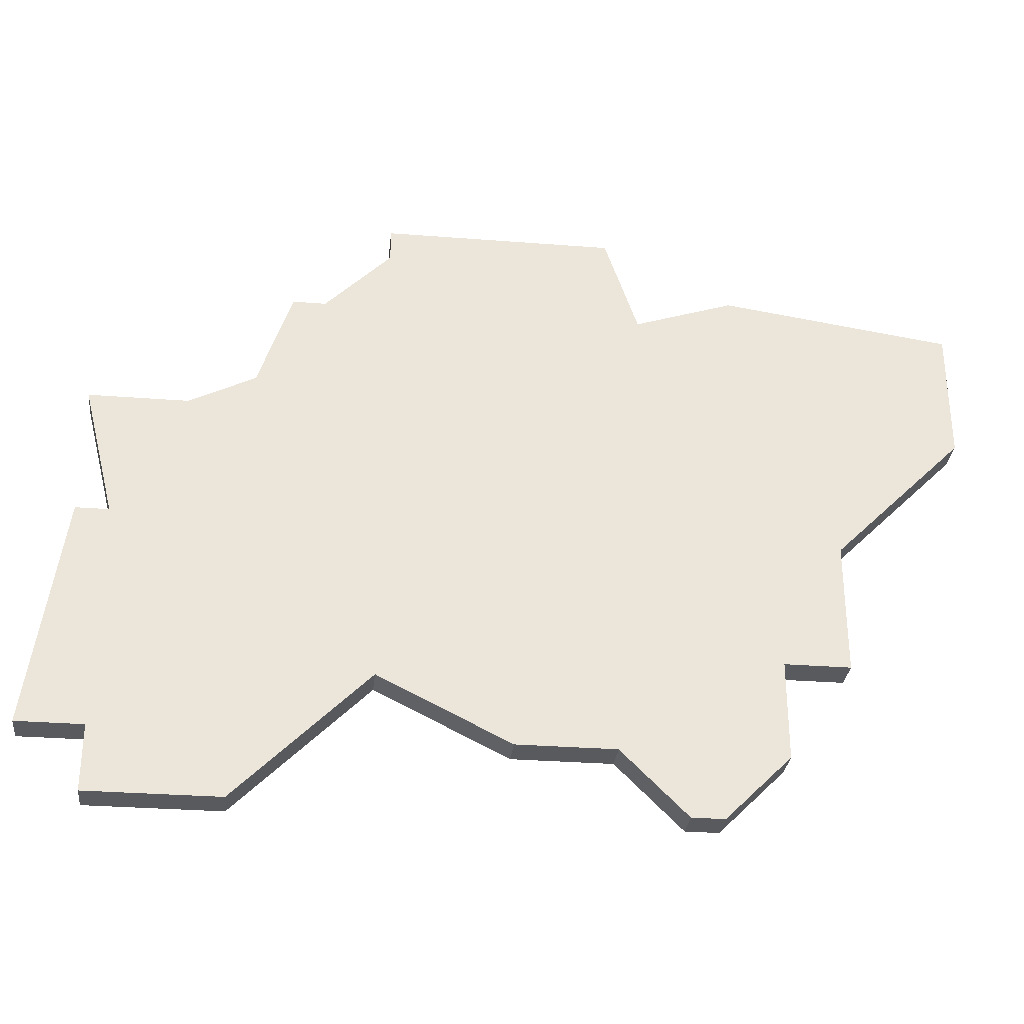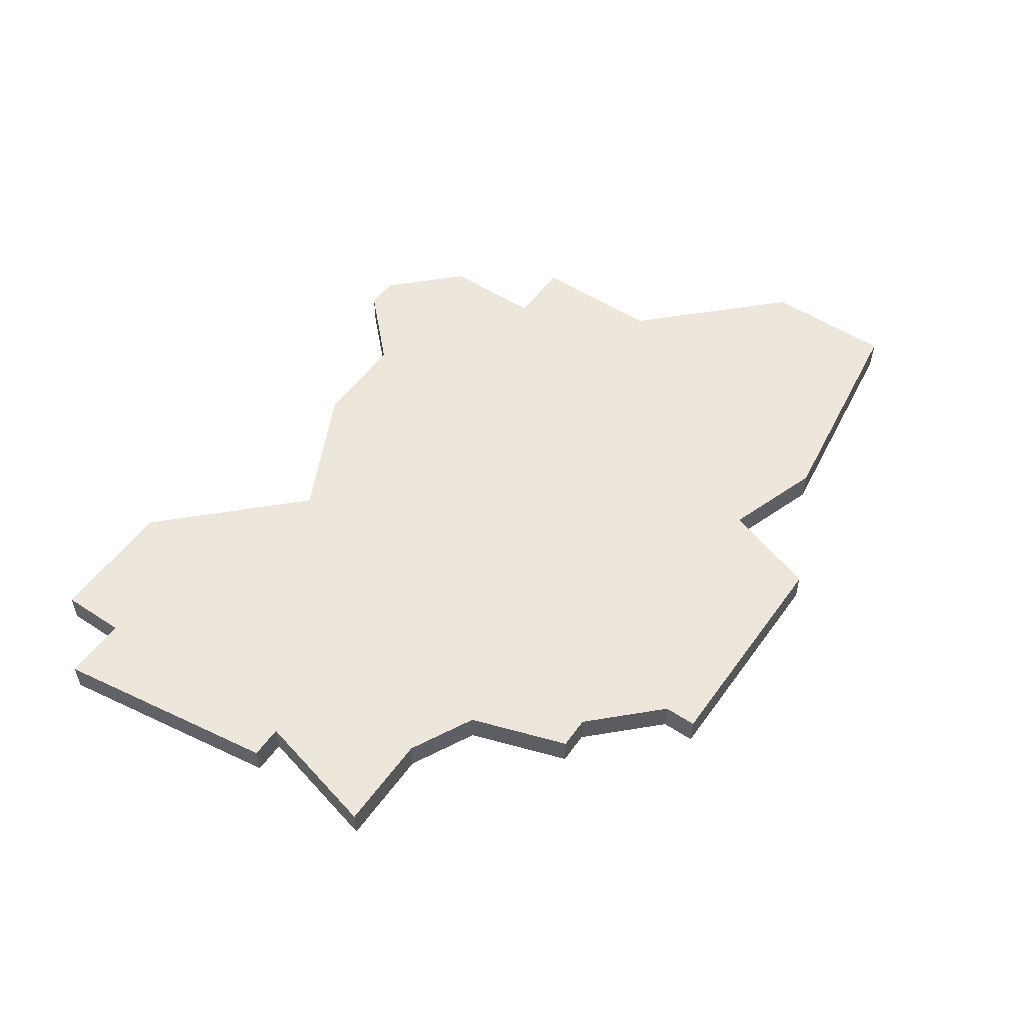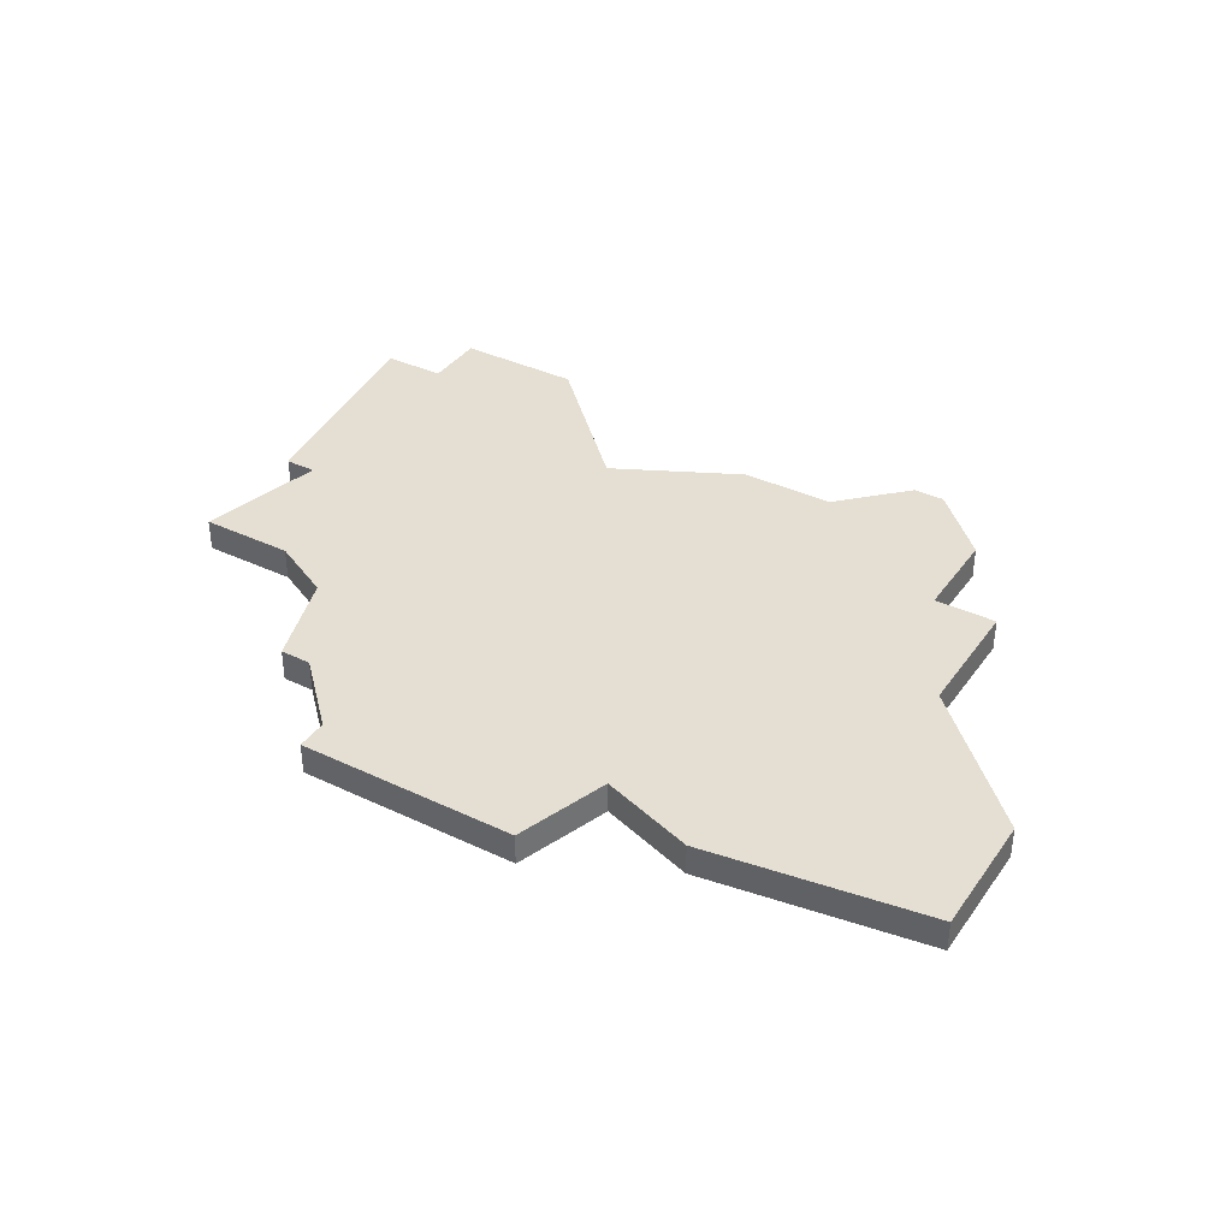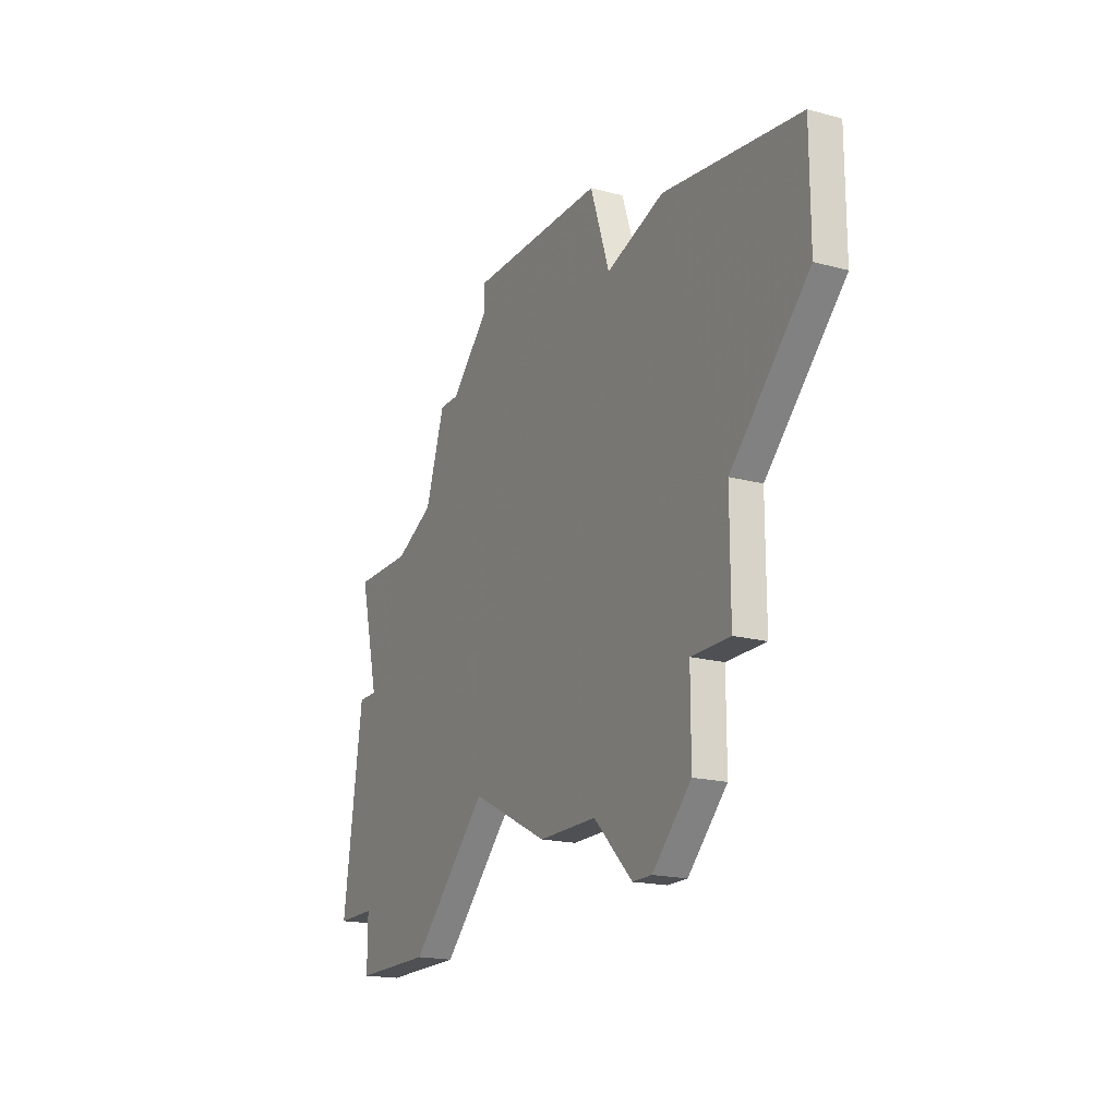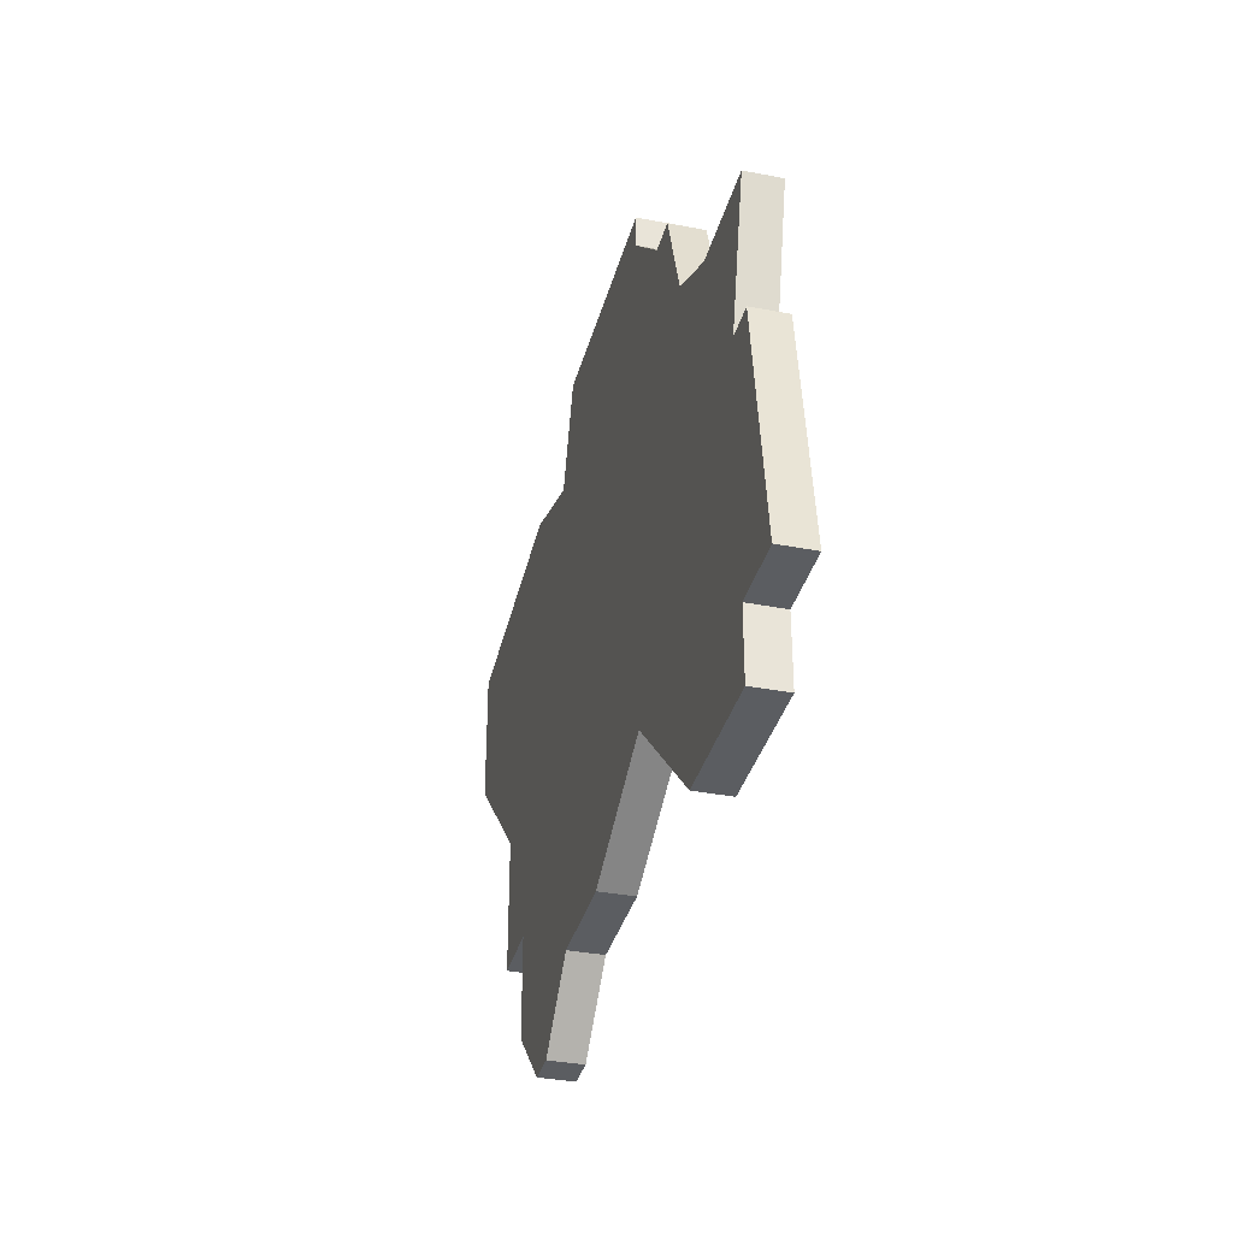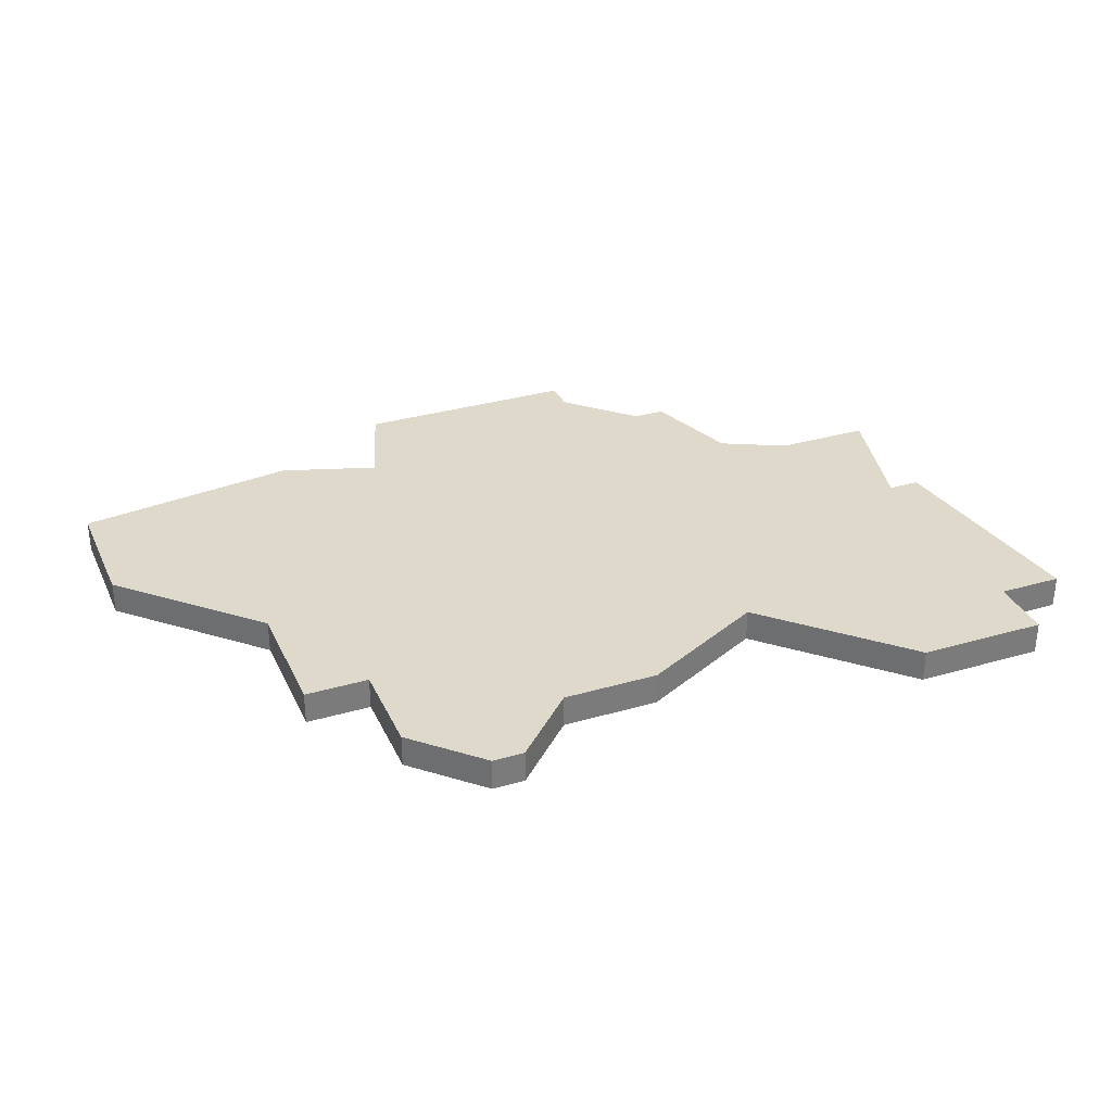
<metadata>
{"format":"obj","ext":"obj","renderer":"f3d","projection":"perspective","resolution":1024,"background":"white","views":[{"elev":-31.2,"azim":173.7,"up":"+Y"},{"elev":53.3,"azim":124.9,"up":"+Z"},{"elev":37.2,"azim":-148.7,"up":"+Z"},{"elev":-18.6,"azim":-117.0,"up":"+Y"},{"elev":-35.4,"azim":75.6,"up":"+Y"},{"elev":32.3,"azim":-22.1,"up":"+Z"}]}
</metadata>
<code>
v 3559 -868 0
v 3559 -868 1
v 3559 -864 0
v 3559 -864 1
v 3575 -856 0
v 3575 -856 1
v 3583 -871 0
v 3583 -871 1
v 3566 -853 0
v 3566 -853 1
v 3566 -871 0
v 3566 -871 1
v 3582 -860 0
v 3582 -860 1
v 3582 -864 0
v 3582 -864 1
v 3565 -856 0
v 3565 -856 1
v 3573 -869 0
v 3573 -869 1
v 3573 -853 0
v 3573 -853 1
v 3573 -854 0
v 3573 -854 1
v 3581 -871 0
v 3581 -871 1
v 3581 -864 0
v 3581 -864 1
v 3581 -873 0
v 3581 -873 1
v 3564 -873 0
v 3564 -873 1
v 3555 -860 0
v 3555 -860 1
v 3555 -856 0
v 3555 -856 1
v 3563 -873 0
v 3563 -873 1
v 3579 -860 0
v 3579 -860 1
v 3562 -855 0
v 3562 -855 1
v 3561 -868 0
v 3561 -868 1
v 3561 -871 0
v 3561 -871 1
v 3569 -871 0
v 3569 -871 1
v 3577 -859 0
v 3577 -859 1
v 3577 -873 0
v 3577 -873 1
v 3576 -856 0
v 3576 -856 1
f 37 45 31
f 11 45 43
f 45 11 31
f 47 11 17
f 41 33 35
f 3 33 41
f 3 41 17
f 11 43 17
f 23 17 9
f 43 3 17
f 3 43 1
f 19 47 17
f 51 19 25
f 29 51 25
f 15 7 25
f 25 27 15
f 19 27 25
f 49 27 19
f 23 5 17
f 9 21 23
f 27 39 13
f 5 53 49
f 27 49 39
f 17 5 49
f 49 19 17
f 32 46 38
f 44 46 12
f 32 12 46
f 18 12 48
f 36 34 42
f 42 34 4
f 18 42 4
f 18 44 12
f 10 18 24
f 18 4 44
f 2 44 4
f 18 48 20
f 26 20 52
f 26 52 30
f 26 8 16
f 16 28 26
f 26 28 20
f 20 28 50
f 18 6 24
f 24 22 10
f 14 40 28
f 50 54 6
f 40 50 28
f 50 6 18
f 18 20 50
f 40 14 39
f 39 14 13
f 50 40 49
f 49 40 39
f 54 50 53
f 53 50 49
f 6 54 5
f 5 54 53
f 24 6 23
f 23 6 5
f 22 24 21
f 21 24 23
f 10 22 9
f 9 22 21
f 18 10 17
f 17 10 9
f 42 18 41
f 41 18 17
f 36 42 35
f 35 42 41
f 34 36 33
f 33 36 35
f 4 34 3
f 3 34 33
f 2 4 1
f 1 4 3
f 44 2 43
f 43 2 1
f 46 44 45
f 45 44 43
f 38 46 37
f 37 46 45
f 32 38 31
f 31 38 37
f 12 32 11
f 11 32 31
f 48 12 47
f 47 12 11
f 20 48 19
f 19 48 47
f 52 20 51
f 51 20 19
f 30 52 29
f 29 52 51
f 26 30 25
f 25 30 29
f 8 26 7
f 7 26 25
f 16 8 15
f 15 8 7
f 14 28 13
f 13 28 27
f 28 16 27
f 27 16 15

</code>
